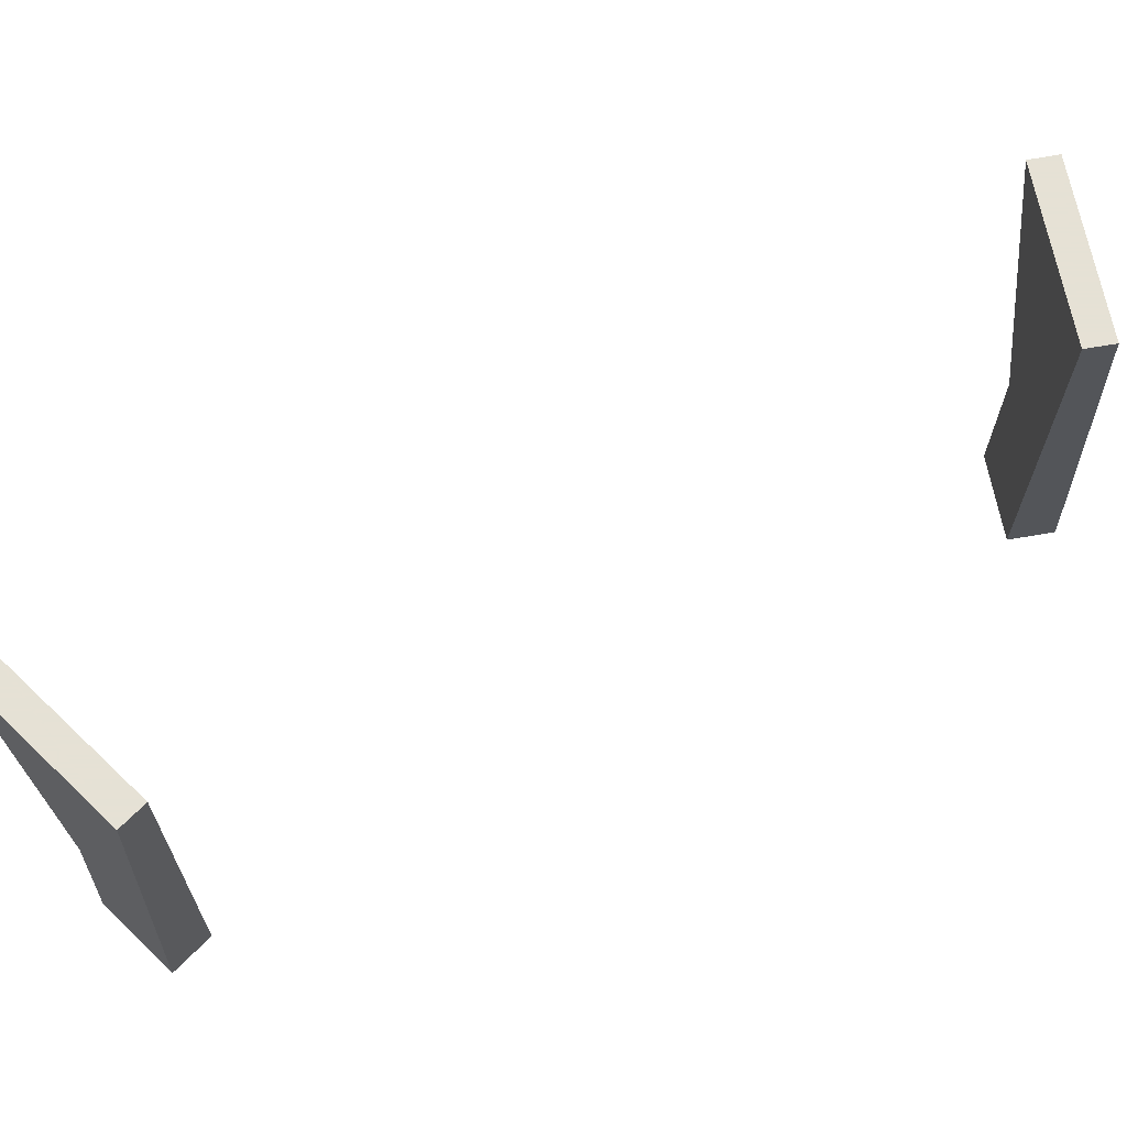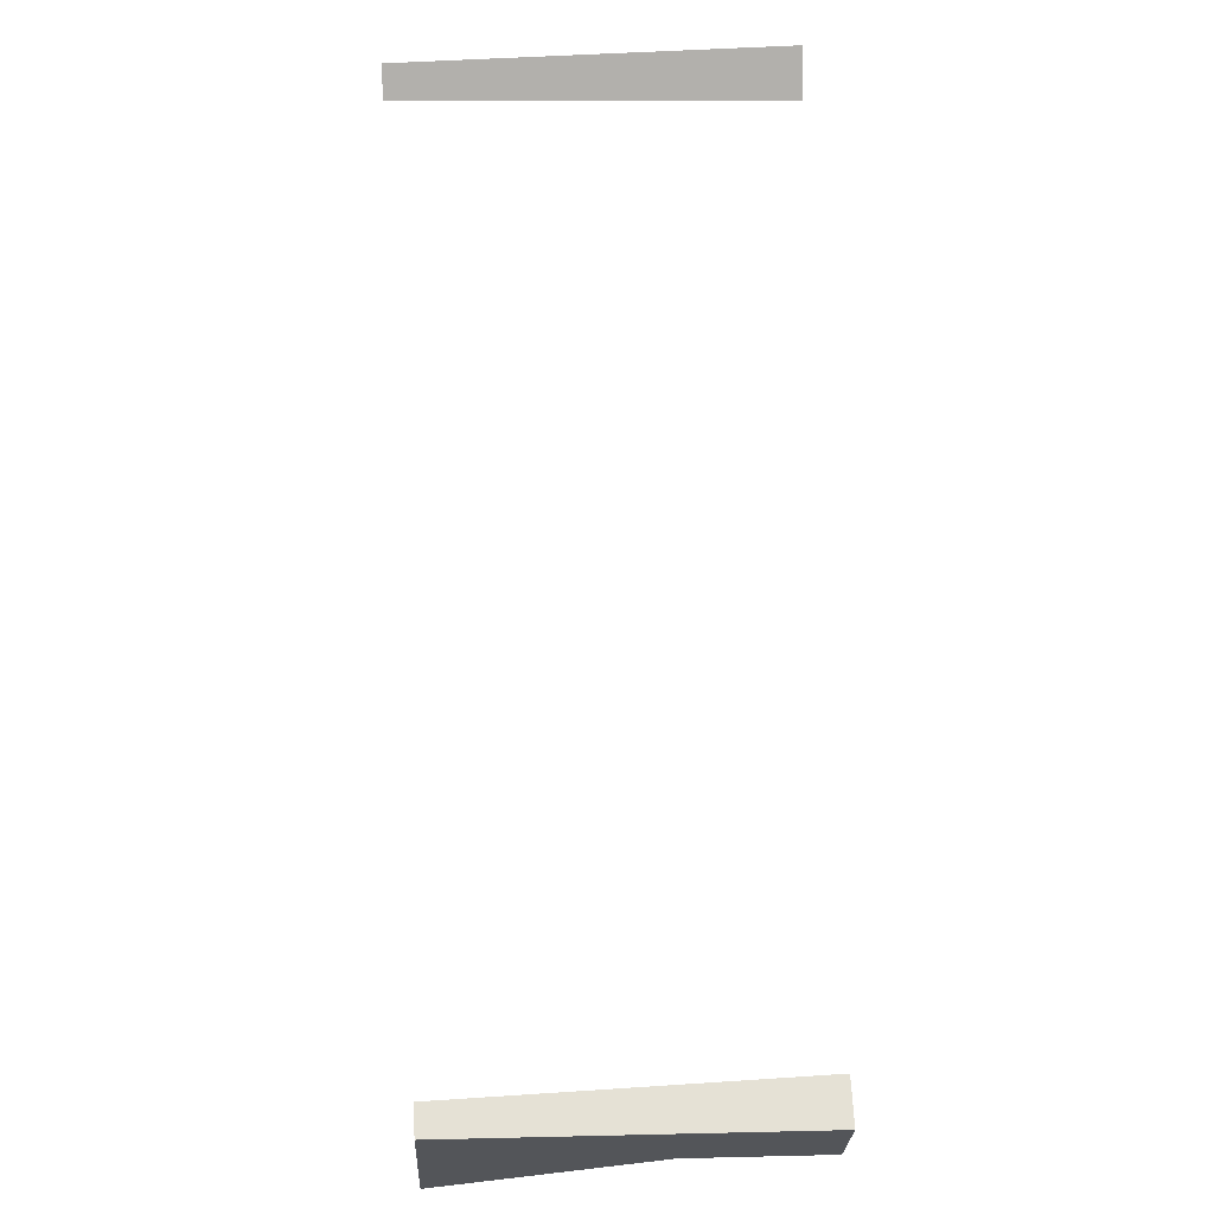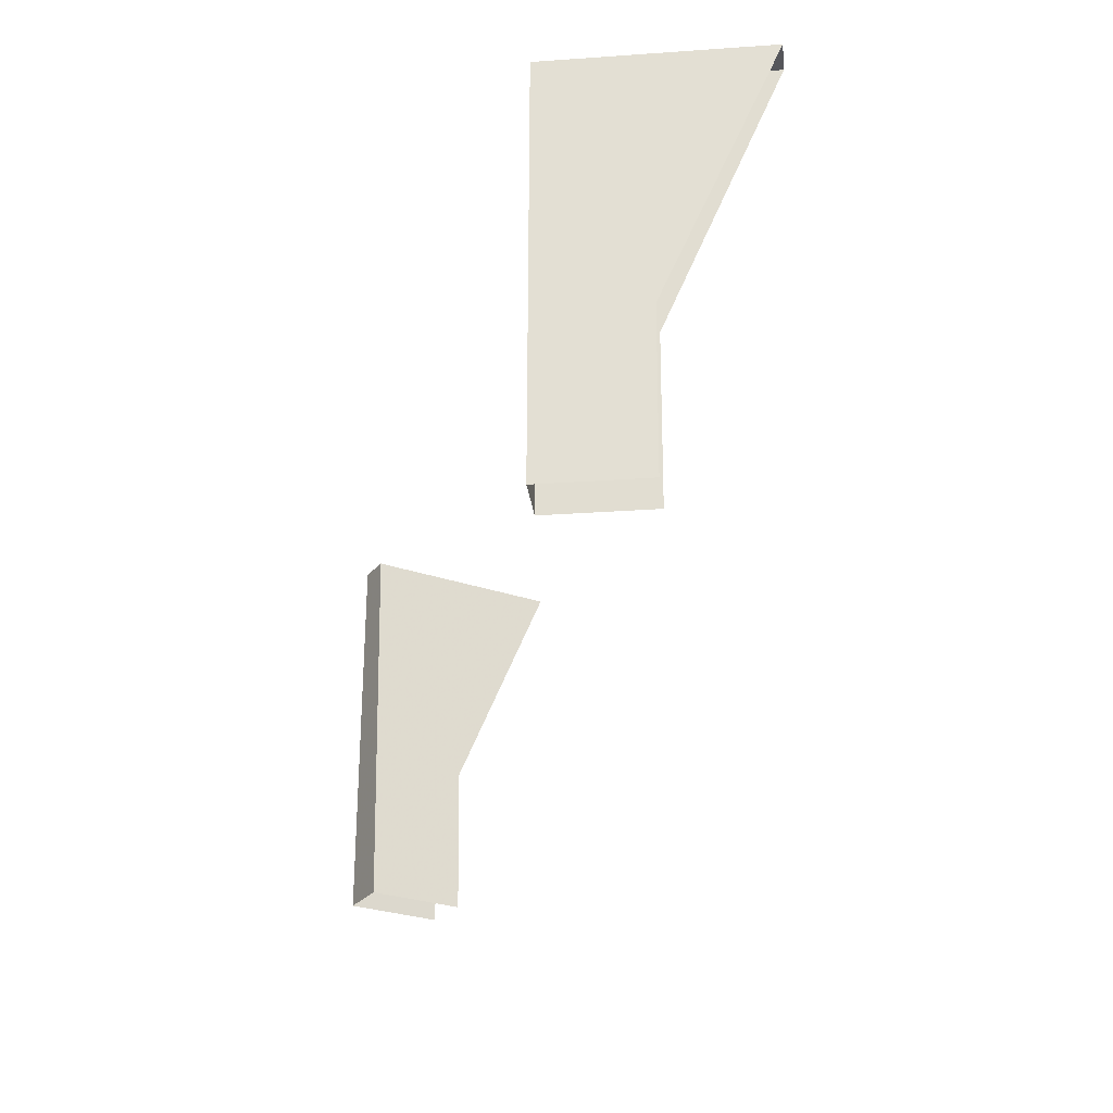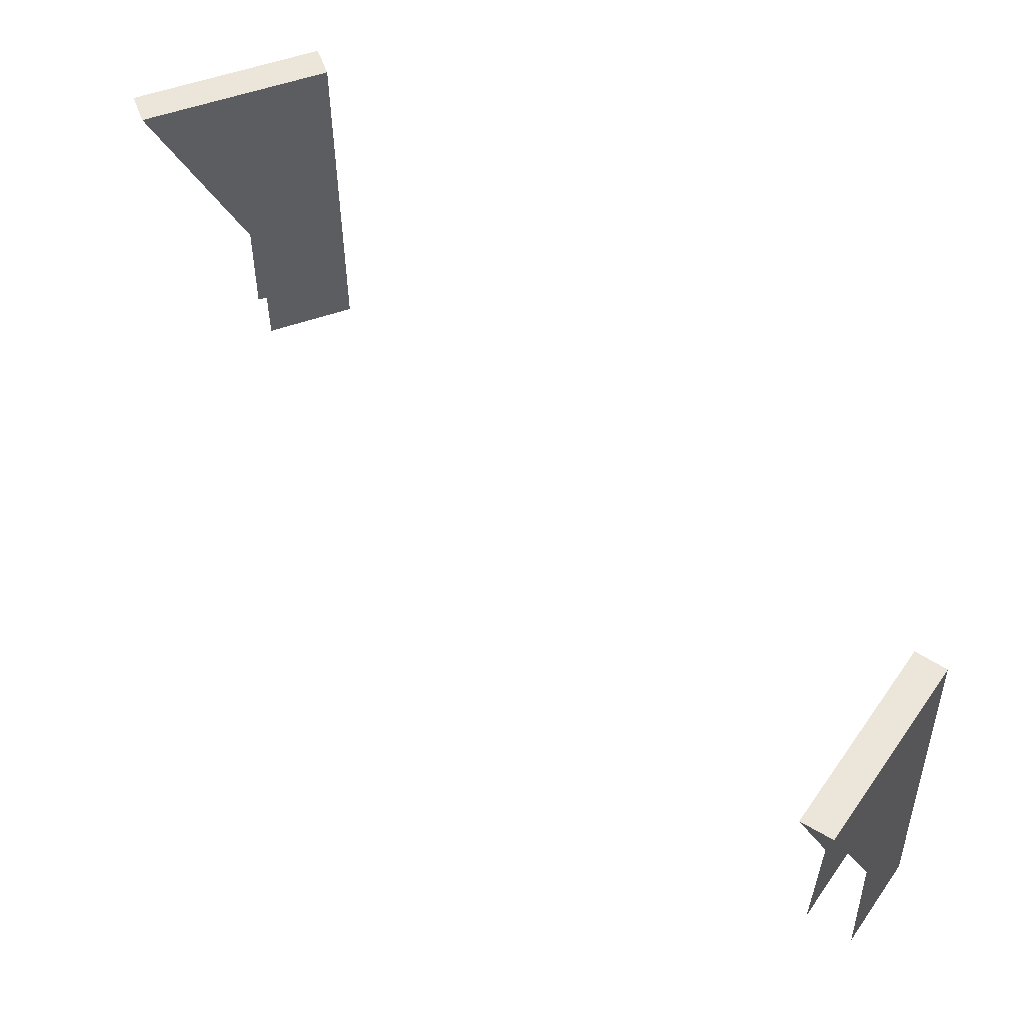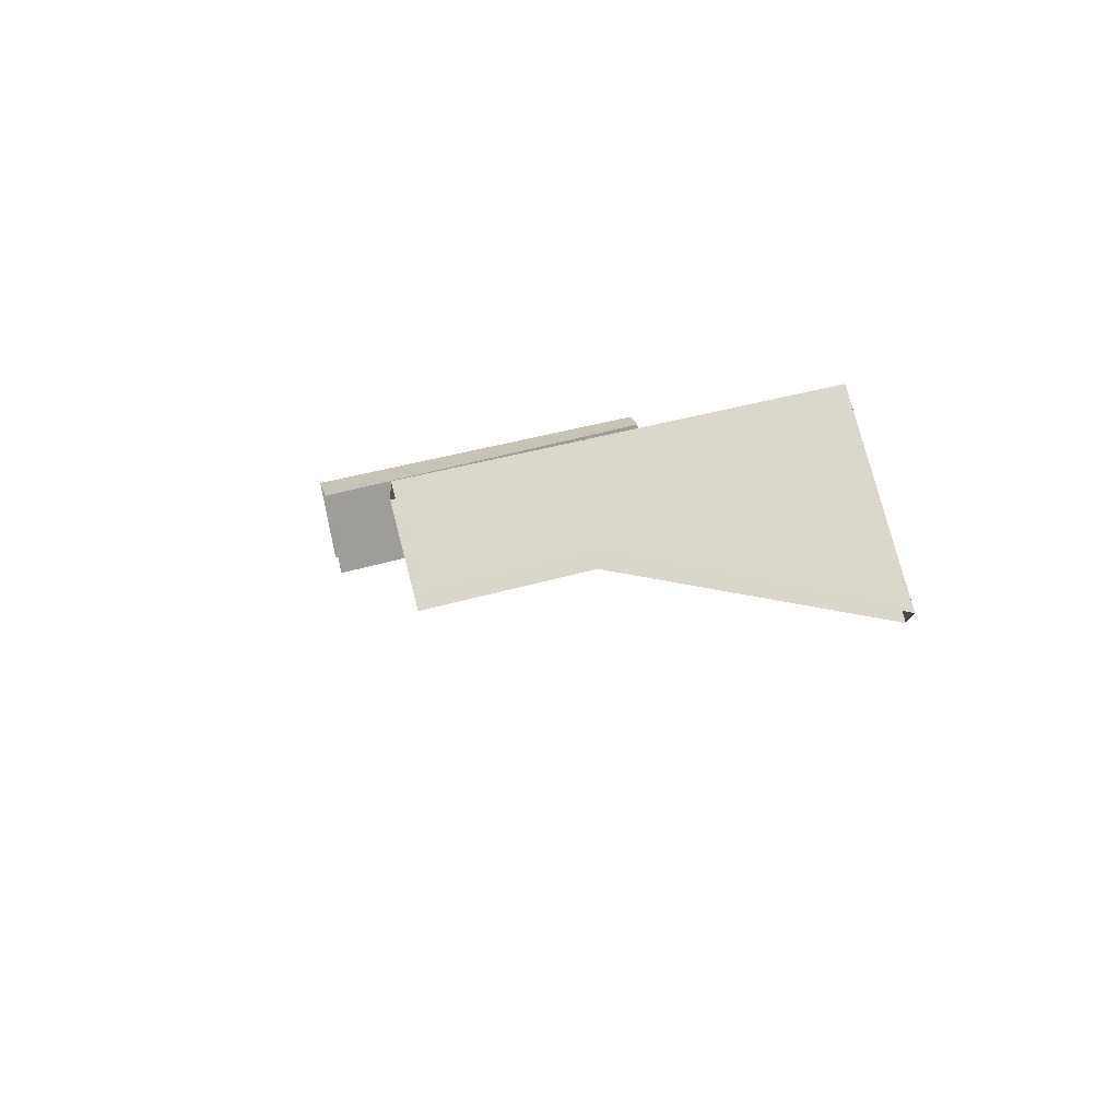
<metadata>
{"format":"obj","ext":"obj","renderer":"f3d","projection":"perspective","resolution":1024,"background":"white","views":[{"elev":64.9,"azim":-82.0,"up":"+Y"},{"elev":29.7,"azim":-93.8,"up":"+Z"},{"elev":-26.1,"azim":24.6,"up":"+Y"},{"elev":55.8,"azim":178.1,"up":"+Y"},{"elev":56.7,"azim":74.7,"up":"+Z"}]}
</metadata>
<code>
v 4.257 -2.35 -1.462
v 4.303 -2.35 -1.319
v 4.295 -1.2 -1.343
v 4.264 -1.2 -1.438
v 4.867 -1.2 -1.529
v 4.835 -1.2 -1.624
v 4.264 -1.2 -1.438
v 4.295 -1.2 -1.343
v 4.577 -1.9 -1.418
v 4.867 -1.2 -1.529
v 4.295 -1.2 -1.343
v 4.295 -1.2 -1.343
v 4.303 -2.35 -1.319
v 4.58 -2.35 -1.409
v 4.577 -1.9 -1.418
v 4.535 -1.9 -1.542
v 4.532 -2.35 -1.551
v 4.257 -2.35 -1.462
v 4.257 -2.35 -1.462
v 4.264 -1.2 -1.438
v 4.835 -1.2 -1.624
v 4.535 -1.9 -1.542
v 2.584 -2.35 -3.685
v 2.706 -2.35 -3.597
v 2.686 -1.2 -3.611
v 2.605 -1.2 -3.67
v 3.042 -1.2 -4.102
v 2.959 -1.2 -4.157
v 2.605 -1.2 -3.67
v 2.686 -1.2 -3.611
v 2.88 -2.35 -3.836
v 2.872 -1.9 -3.842
v 2.686 -1.2 -3.611
v 2.706 -2.35 -3.597
v 2.872 -1.9 -3.842
v 3.042 -1.2 -4.102
v 2.686 -1.2 -3.611
v 2.605 -1.2 -3.67
v 2.763 -1.9 -3.914
v 2.755 -2.35 -3.92
v 2.584 -2.35 -3.685
v 2.959 -1.2 -4.157
v 2.763 -1.9 -3.914
v 2.605 -1.2 -3.67
g mesh6864289
f 1 2 3
f 3 4 1
f 5 6 7
f 7 8 5
f 9 10 11
f 12 13 14
f 14 15 12
f 16 17 18
f 19 20 21
f 21 22 19
g mesh6864290
f 23 24 25
f 25 26 23
f 27 28 29
f 29 30 27
f 31 32 33
f 33 34 31
f 35 36 37
f 38 39 40
f 40 41 38
f 42 43 44

</code>
